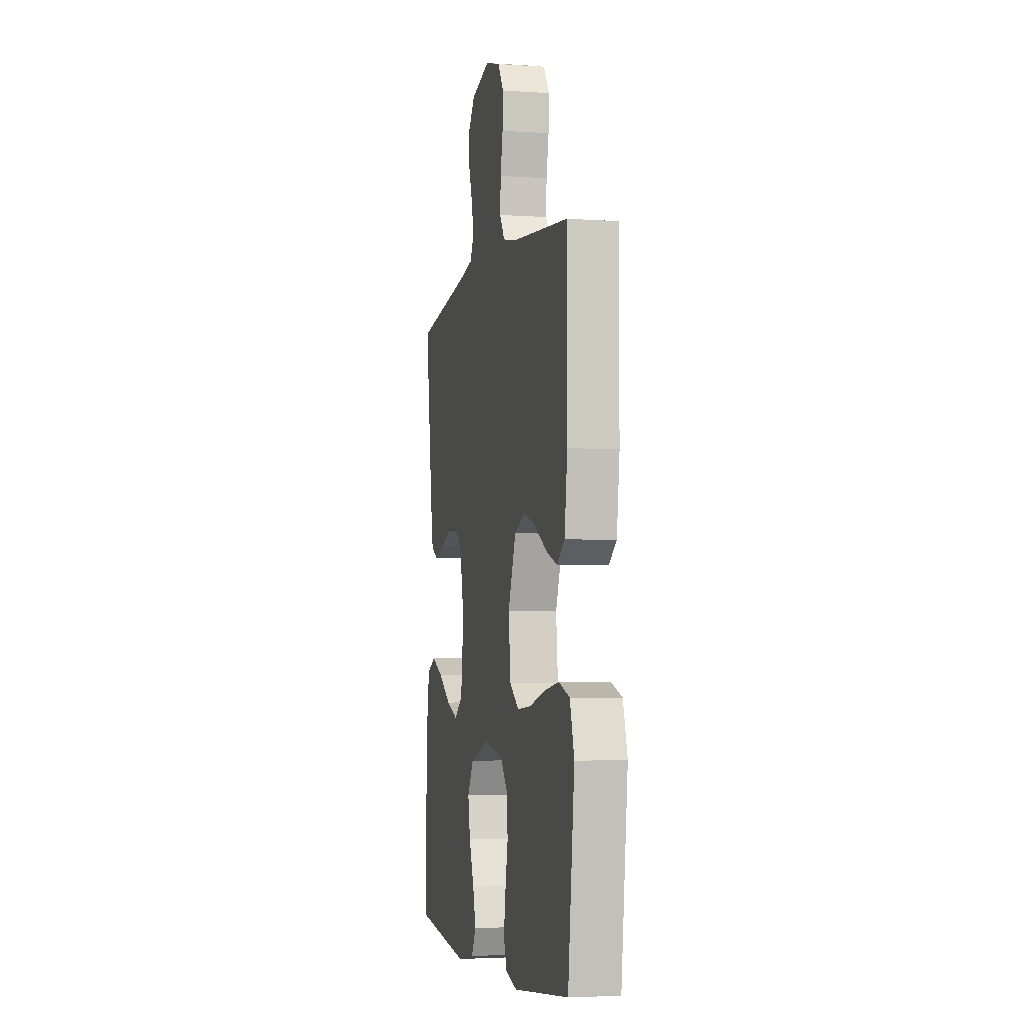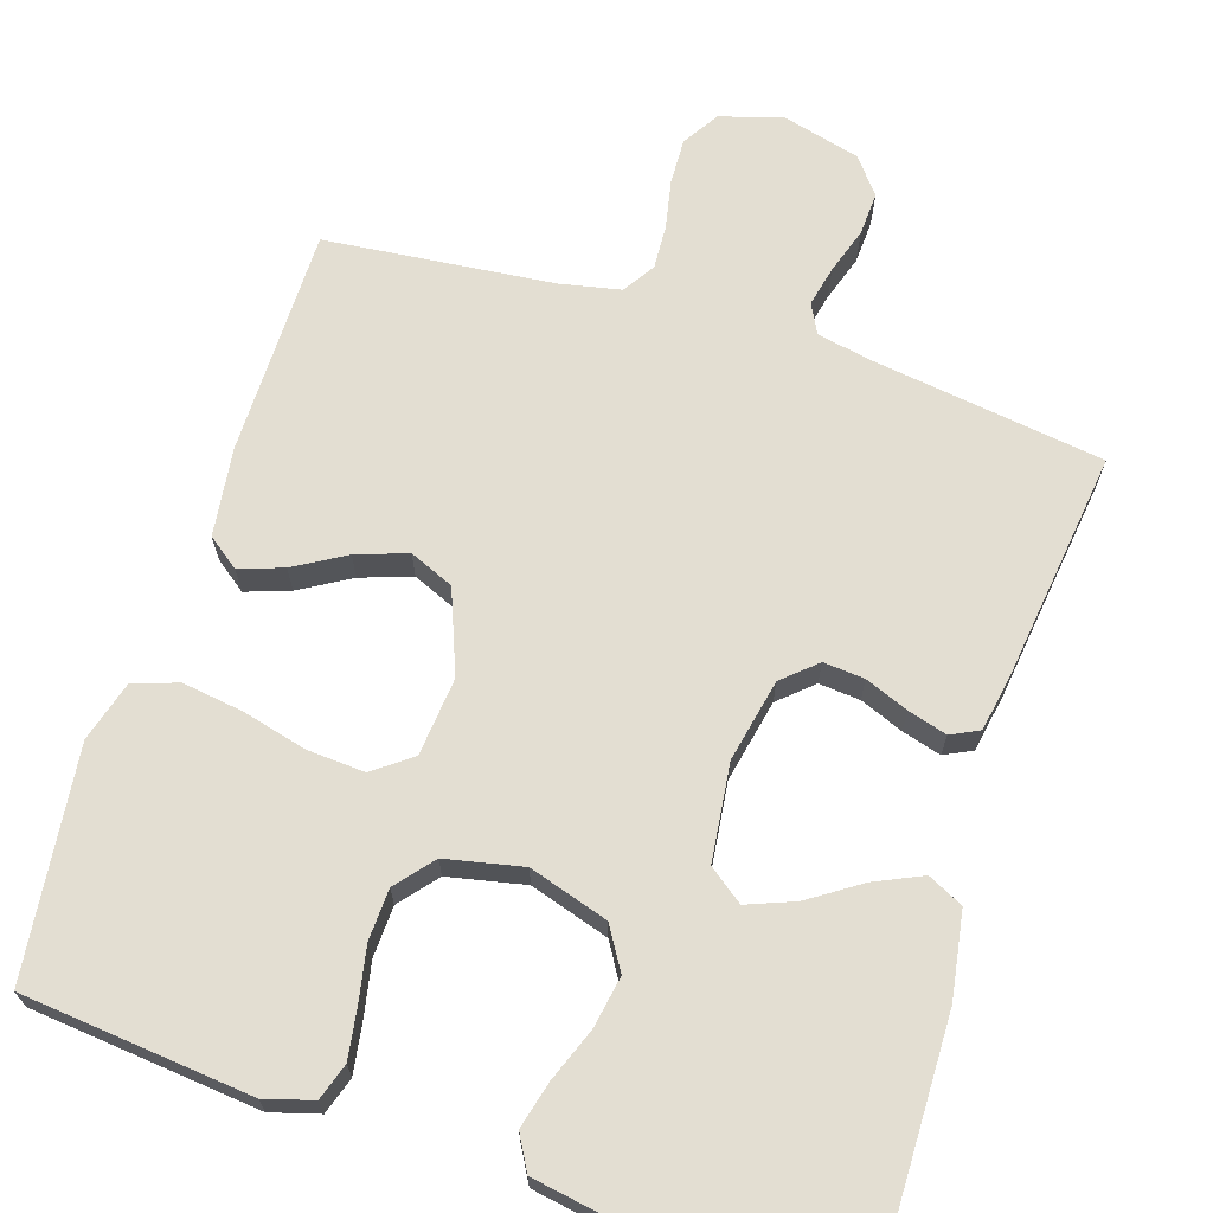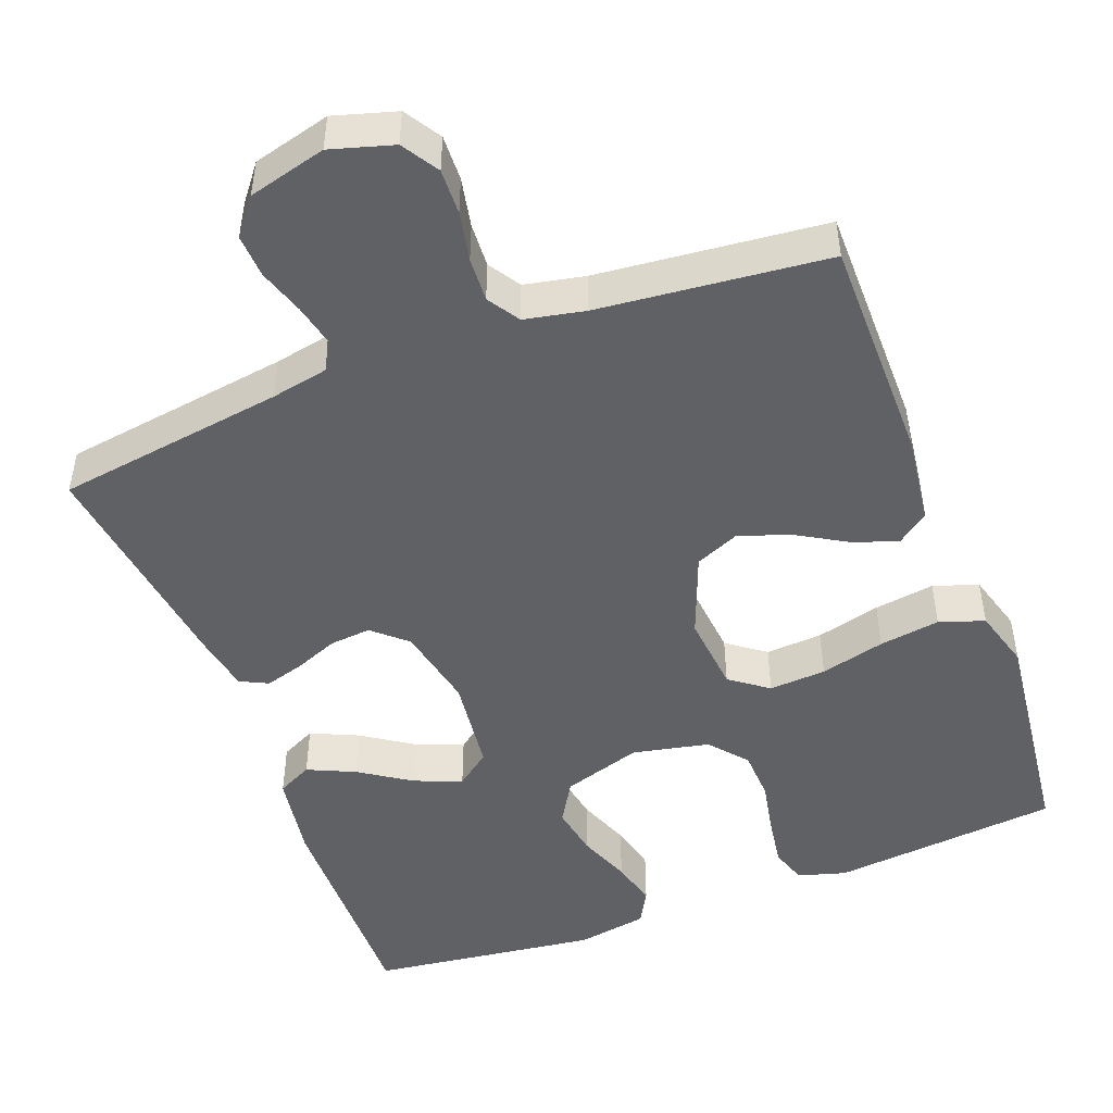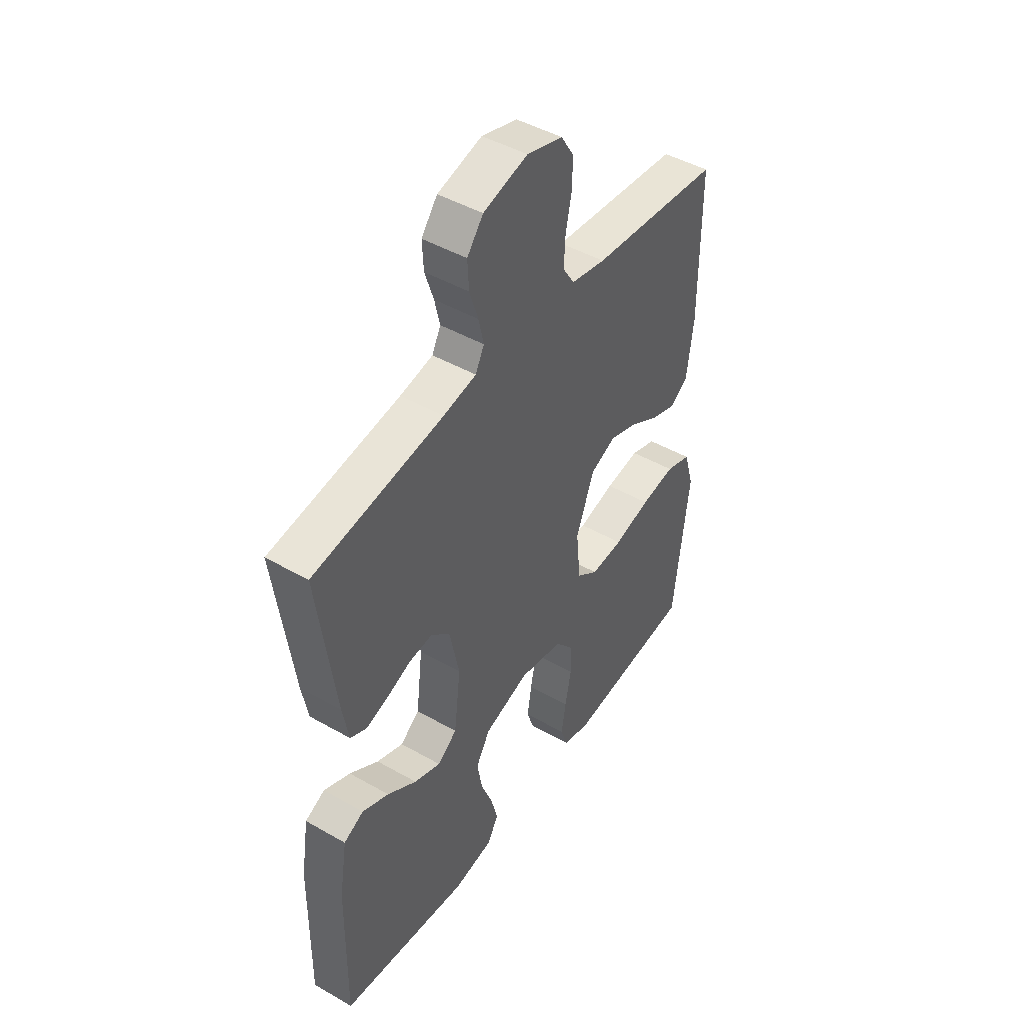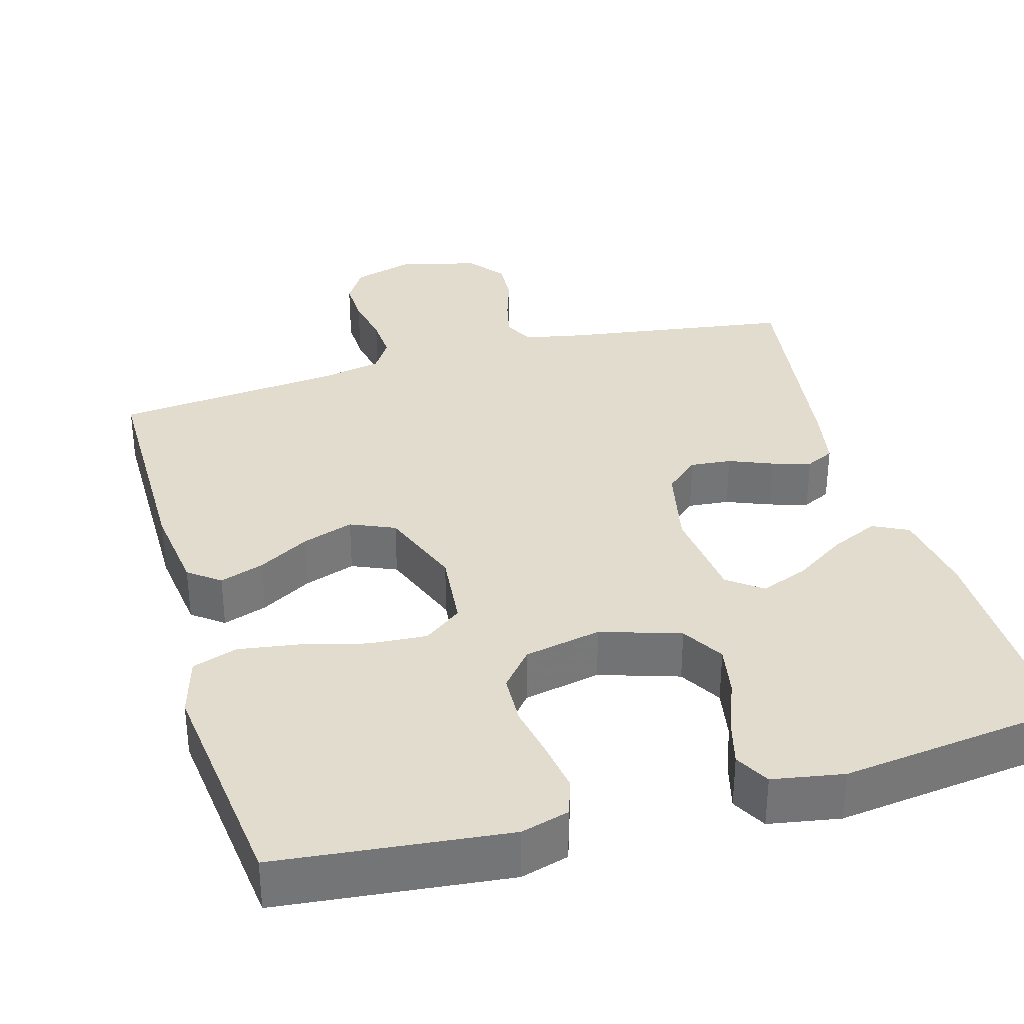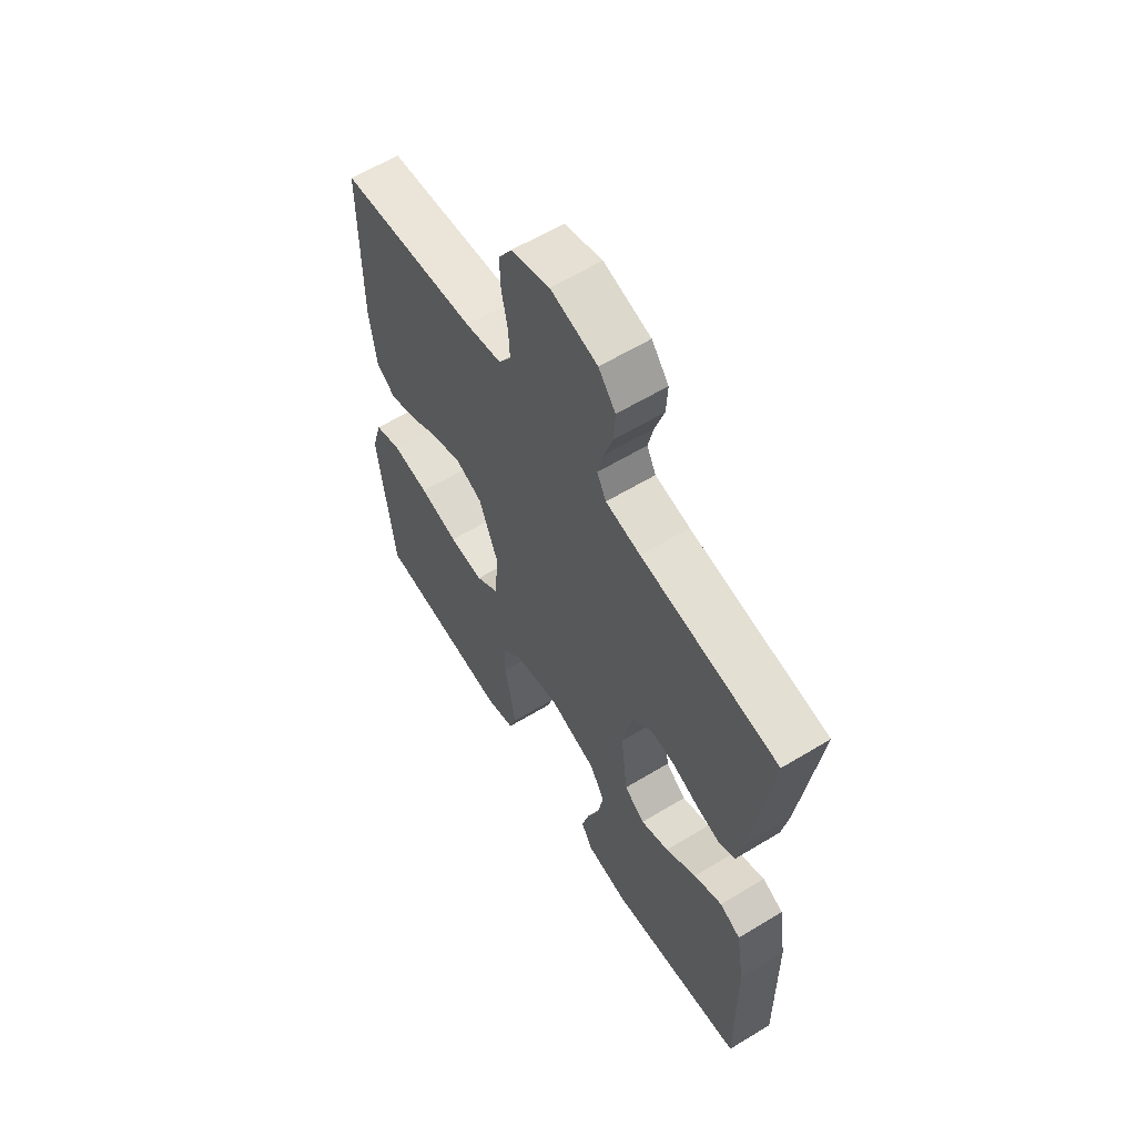
<metadata>
{"format":"obj","ext":"obj","renderer":"f3d","projection":"perspective","resolution":1024,"background":"white","views":[{"elev":-4.2,"azim":77.4,"up":"+Z"},{"elev":67.6,"azim":-162.4,"up":"+Y"},{"elev":-48.3,"azim":20.7,"up":"+Y"},{"elev":46.1,"azim":-56.8,"up":"+Z"},{"elev":34.1,"azim":164.2,"up":"+Y"},{"elev":60.6,"azim":-121.8,"up":"+Z"}]}
</metadata>
<code>
v -0.5 0.07 0.5
v -0.2 0.07 0.544
v -0.124 0.07 0.559
v -0.104 0.07 0.598
v -0.116 0.07 0.651
v -0.136 0.07 0.712
v -0.139 0.07 0.769
v -0.102 0.07 0.816
v 0 0.07 0.843
v 0.082 0.07 0.819
v 0.112 0.07 0.771
v 0.11 0.07 0.711
v 0.097 0.07 0.646
v 0.094 0.07 0.588
v 0.121 0.07 0.546
v 0.2 0.07 0.53
v 0.5 0.07 0.5
v 0.501 0.07 0.2
v 0.486 0.07 0.083
v 0.445 0.07 0.052
v 0.387 0.07 0.072
v 0.32 0.07 0.111
v 0.253 0.07 0.134
v 0.195 0.07 0.109
v 0.153 0.07 0
v 0.163 0.07 -0.103
v 0.213 0.07 -0.14
v 0.288 0.07 -0.135
v 0.373 0.07 -0.113
v 0.453 0.07 -0.101
v 0.512 0.07 -0.121
v 0.535 0.07 -0.2
v 0.5 0.07 -0.5
v 0.2 0.07 -0.531
v 0.137 0.07 -0.513
v 0.121 0.07 -0.465
v 0.131 0.07 -0.4
v 0.145 0.07 -0.328
v 0.142 0.07 -0.261
v 0.101 0.07 -0.212
v 0 0.07 -0.191
v -0.104 0.07 -0.224
v -0.137 0.07 -0.279
v -0.125 0.07 -0.346
v -0.098 0.07 -0.416
v -0.082 0.07 -0.477
v -0.107 0.07 -0.522
v -0.2 0.07 -0.538
v -0.5 0.07 -0.5
v -0.496 0.07 -0.2
v -0.478 0.07 -0.087
v -0.432 0.07 -0.064
v -0.37 0.07 -0.092
v -0.302 0.07 -0.137
v -0.24 0.07 -0.161
v -0.195 0.07 -0.127
v -0.18 0.07 0
v -0.203 0.07 0.109
v -0.247 0.07 0.148
v -0.301 0.07 0.143
v -0.358 0.07 0.12
v -0.409 0.07 0.105
v -0.446 0.07 0.123
v -0.46 0.07 0.2
v -0.5 0 0.5
v -0.2 0 0.544
v -0.124 0 0.559
v -0.104 0 0.598
v -0.116 0 0.651
v -0.136 0 0.712
v -0.139 0 0.769
v -0.102 0 0.816
v 0 0 0.843
v 0.082 0 0.819
v 0.112 0 0.771
v 0.11 0 0.711
v 0.097 0 0.646
v 0.094 0 0.588
v 0.121 0 0.546
v 0.2 0 0.53
v 0.5 0 0.5
v 0.501 0 0.2
v 0.486 0 0.083
v 0.445 0 0.052
v 0.387 0 0.072
v 0.32 0 0.111
v 0.253 0 0.134
v 0.195 0 0.109
v 0.153 0 0
v 0.163 0 -0.103
v 0.213 0 -0.14
v 0.288 0 -0.135
v 0.373 0 -0.113
v 0.453 0 -0.101
v 0.512 0 -0.121
v 0.535 0 -0.2
v 0.5 0 -0.5
v 0.2 0 -0.531
v 0.137 0 -0.513
v 0.121 0 -0.465
v 0.131 0 -0.4
v 0.145 0 -0.328
v 0.142 0 -0.261
v 0.101 0 -0.212
v 0 0 -0.191
v -0.104 0 -0.224
v -0.137 0 -0.279
v -0.125 0 -0.346
v -0.098 0 -0.416
v -0.082 0 -0.477
v -0.107 0 -0.522
v -0.2 0 -0.538
v -0.5 0 -0.5
v -0.496 0 -0.2
v -0.478 0 -0.087
v -0.432 0 -0.064
v -0.37 0 -0.092
v -0.302 0 -0.137
v -0.24 0 -0.161
v -0.195 0 -0.127
v -0.18 0 0
v -0.203 0 0.109
v -0.247 0 0.148
v -0.301 0 0.143
v -0.358 0 0.12
v -0.409 0 0.105
v -0.446 0 0.123
v -0.46 0 0.2
f 63 64 1 2
f 60 61 62 63
f 60 63 2 3
f 59 60 3 4
f 58 59 4
f 57 58 4
f 56 57 4
f 51 52 53 54
f 51 54 55
f 50 51 55
f 49 50 55
f 48 49 55 56
f 44 45 46 47
f 43 44 47 48
f 35 36 37 38
f 33 34 35 38
f 33 38 39
f 32 33 39 40
f 28 29 30 31
f 27 28 31 32
f 19 20 21 22
f 19 22 23
f 16 17 18 19
f 15 16 19 23
f 14 15 23 24
f 10 11 12 13
f 10 13 14
f 9 10 14
f 5 6 7 8
f 4 5 8 9
f 43 48 56 4
f 27 32 40 41
f 26 27 41
f 25 26 41 42
f 24 25 42
f 14 24 42
f 14 42 43
f 4 9 14 43
f 66 65 128 127
f 127 126 125 124
f 67 66 127 124
f 68 67 124 123
f 68 123 122
f 68 122 121
f 68 121 120
f 118 117 116 115
f 119 118 115
f 119 115 114
f 119 114 113
f 120 119 113 112
f 111 110 109 108
f 112 111 108 107
f 102 101 100 99
f 102 99 98 97
f 103 102 97
f 104 103 97 96
f 95 94 93 92
f 96 95 92 91
f 86 85 84 83
f 87 86 83
f 83 82 81 80
f 87 83 80 79
f 88 87 79 78
f 77 76 75 74
f 78 77 74
f 78 74 73
f 72 71 70 69
f 73 72 69 68
f 68 120 112 107
f 105 104 96 91
f 105 91 90
f 106 105 90 89
f 106 89 88
f 106 88 78
f 107 106 78
f 107 78 73 68
f 1 65 66 2
f 2 66 67 3
f 3 67 68 4
f 4 68 69 5
f 5 69 70 6
f 6 70 71 7
f 7 71 72 8
f 8 72 73 9
f 9 73 74 10
f 10 74 75 11
f 11 75 76 12
f 12 76 77 13
f 13 77 78 14
f 14 78 79 15
f 15 79 80 16
f 16 80 81 17
f 17 81 82 18
f 18 82 83 19
f 19 83 84 20
f 20 84 85 21
f 21 85 86 22
f 22 86 87 23
f 23 87 88 24
f 24 88 89 25
f 25 89 90 26
f 26 90 91 27
f 27 91 92 28
f 28 92 93 29
f 29 93 94 30
f 30 94 95 31
f 31 95 96 32
f 32 96 97 33
f 33 97 98 34
f 34 98 99 35
f 35 99 100 36
f 36 100 101 37
f 37 101 102 38
f 38 102 103 39
f 39 103 104 40
f 40 104 105 41
f 41 105 106 42
f 42 106 107 43
f 43 107 108 44
f 44 108 109 45
f 45 109 110 46
f 46 110 111 47
f 47 111 112 48
f 48 112 113 49
f 49 113 114 50
f 50 114 115 51
f 51 115 116 52
f 52 116 117 53
f 53 117 118 54
f 54 118 119 55
f 55 119 120 56
f 56 120 121 57
f 57 121 122 58
f 58 122 123 59
f 59 123 124 60
f 60 124 125 61
f 61 125 126 62
f 62 126 127 63
f 63 127 128 64
f 64 128 65 1

</code>
